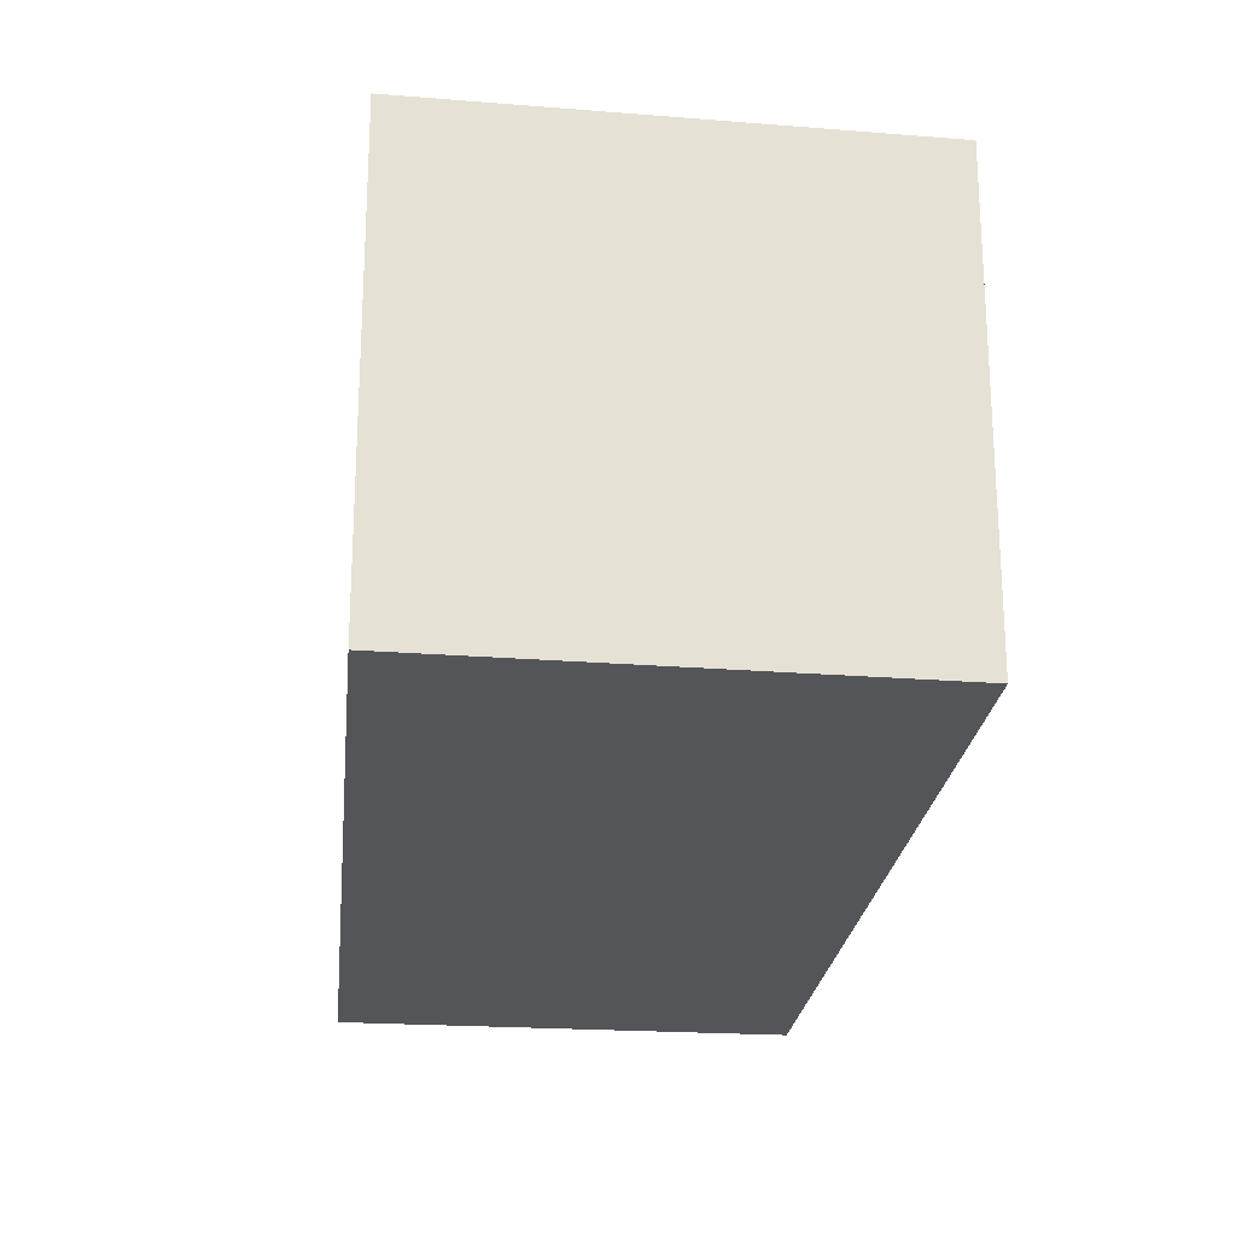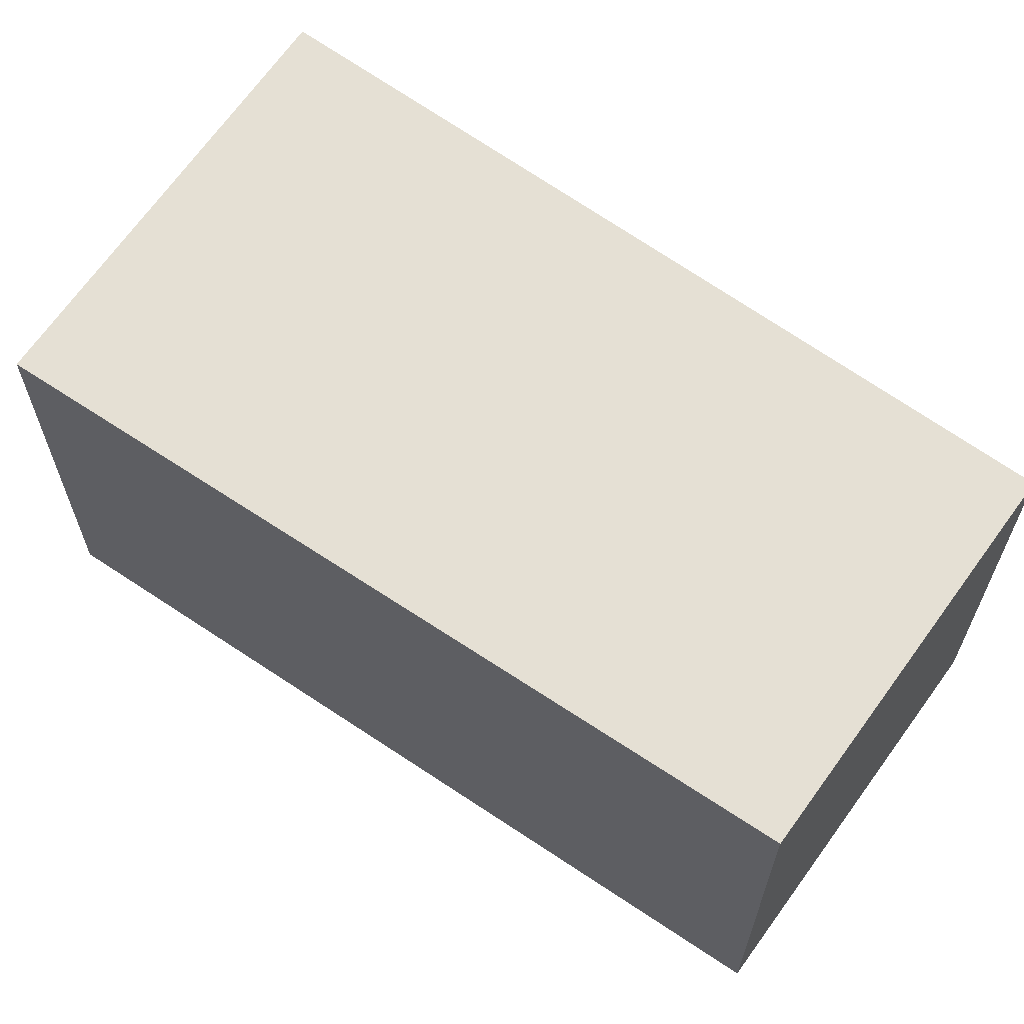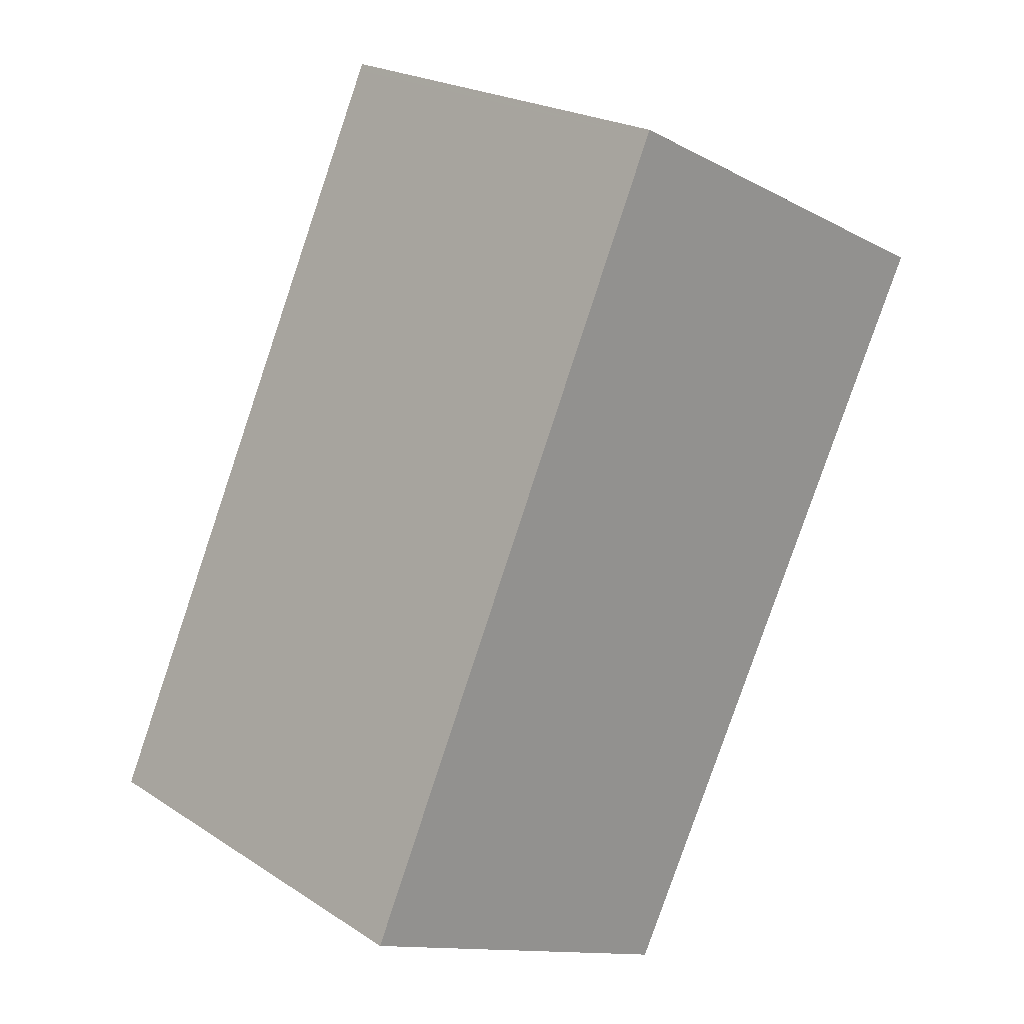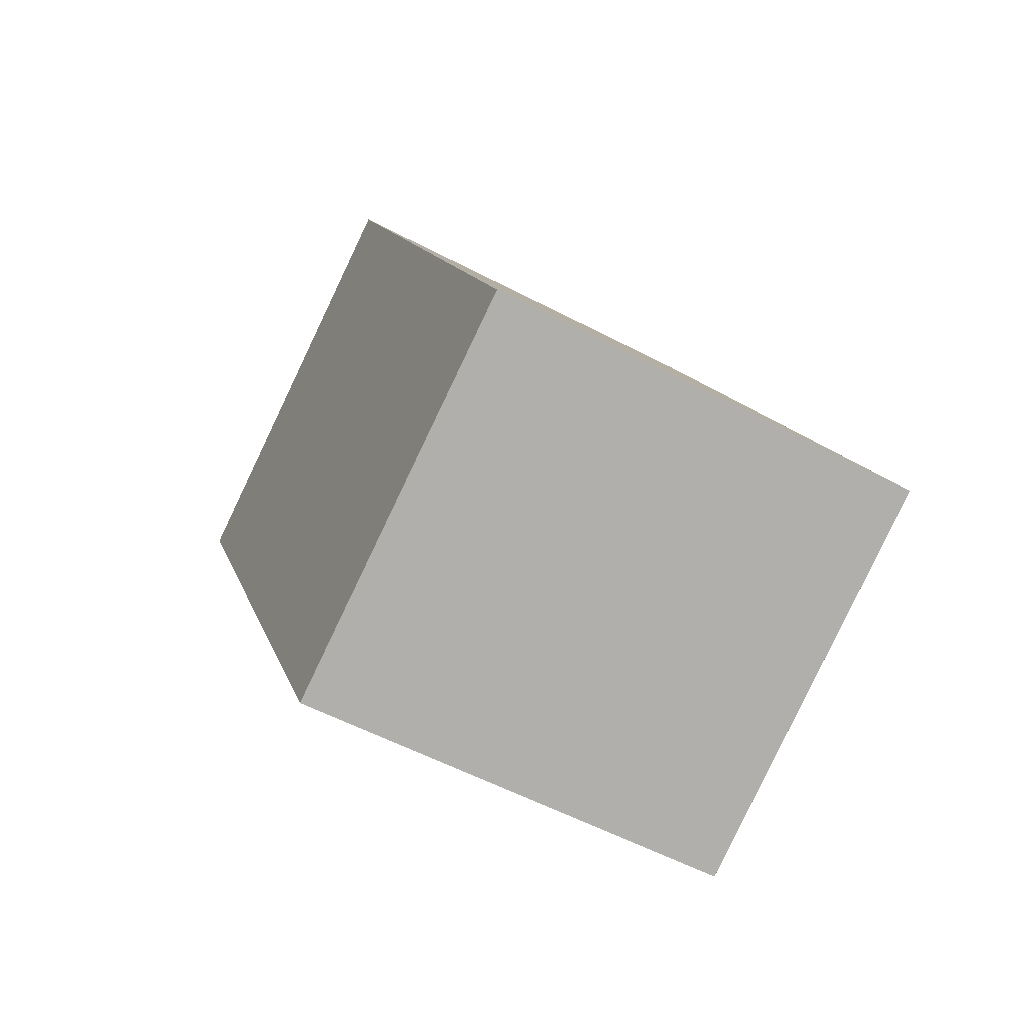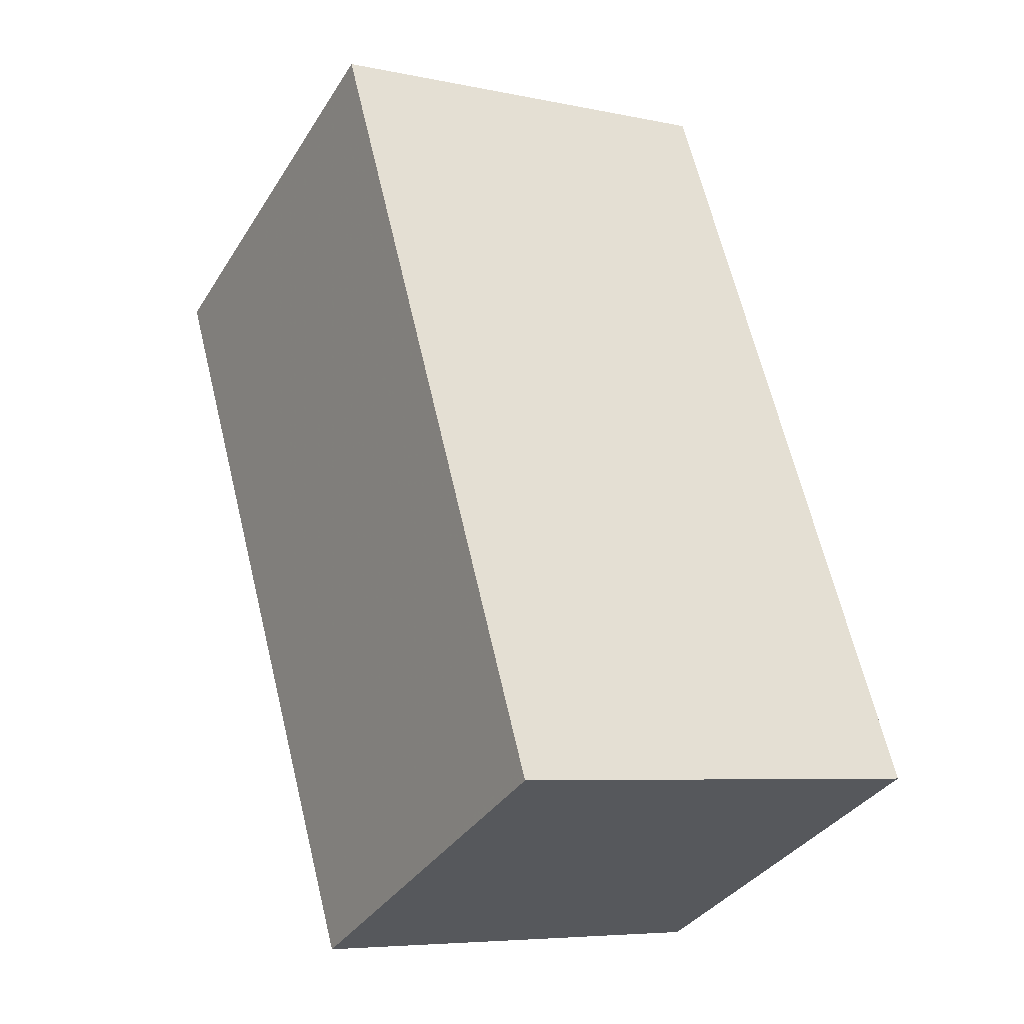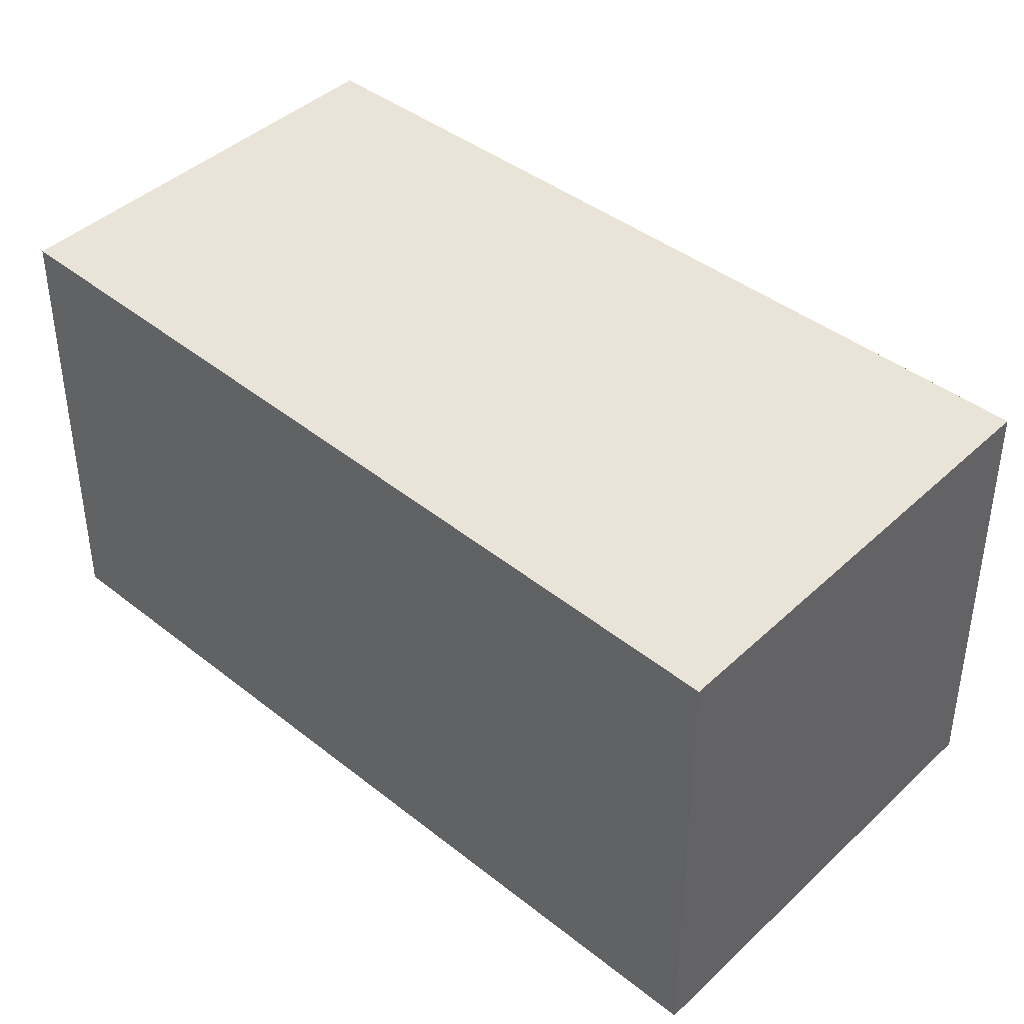
<metadata>
{"format":"obj","ext":"obj","renderer":"f3d","projection":"perspective","resolution":1024,"background":"white","views":[{"elev":-24.7,"azim":-160.5,"up":"+Z"},{"elev":65.4,"azim":-29.0,"up":"+Z"},{"elev":22.2,"azim":138.0,"up":"+Y"},{"elev":-56.0,"azim":61.1,"up":"+Y"},{"elev":-6.4,"azim":57.8,"up":"+Y"},{"elev":43.2,"azim":158.4,"up":"+Z"}]}
</metadata>
<code>
v -2014 -2151 2.201
v -2016 -2147 2.179
v -2014 -2146 2.192
v -2012 -2150 2.214
v -2014 -2146 2.193
v -2015 -2147 2.185
v -2014 -2151 2.201
v -2016 -2147 2.179
v -2012 -2149 2.21
v -2014 -2146 2.192
v -2012 -2150 2.213
v -2014 -2151 2.201
v -2014 -2146 2.192
v -2014 -2151 2.201
v -2014 -2151 2.201
v -2014 -2151 2.201
v -2014 -2151 0
v -2014 -2151 0
v -2016 -2147 2.179
v -2016 -2147 2.179
v -2016 -2147 0
v -2016 -2147 0
v -2014 -2146 2.193
v -2014 -2146 2.192
v -2014 -2146 0
v -2014 -2146 0
v -2014 -2151 2.201
v -2012 -2150 2.214
v -2012 -2150 0
v -2014 -2151 0
v -2012 -2149 2.21
v -2014 -2146 2.193
v -2014 -2146 0
v -2012 -2149 0
v -2014 -2146 2.192
v -2015 -2147 2.185
v -2015 -2147 0
v -2014 -2146 0
v -2014 -2151 2.201
v -2014 -2151 2.201
v -2014 -2151 0
v -2014 -2151 0
v -2015 -2147 2.185
v -2016 -2147 2.179
v -2016 -2147 0
v -2015 -2147 0
v -2012 -2150 2.213
v -2012 -2149 2.21
v -2012 -2149 0
v -2012 -2150 0
v -2012 -2150 2.214
v -2012 -2150 2.213
v -2012 -2150 0
v -2012 -2150 0
v -2014 -2146 2.192
v -2014 -2146 2.192
v -2014 -2146 0
v -2014 -2146 0
v -2016 -2147 2.179
v -2014 -2151 2.201
v -2014 -2151 0
v -2016 -2147 0
v -2014 -2151 0
v -2016 -2147 0
v -2014 -2146 0
v -2012 -2150 0
f 13 3 5 10
f 10 5 9
f 14 2 8 12
f 12 8 6 10 9 11
f 11 4 7 12
f 10 6 13
f 12 7 1 14
f 16 17 18 15
f 20 21 22 19
f 24 25 26 23
f 28 29 30 27
f 32 33 34 31
f 36 37 38 35
f 40 41 42 39
f 44 45 46 43
f 48 49 50 47
f 52 53 54 51
f 56 57 58 55
f 60 61 62 59
f 64 65 66 63

</code>
